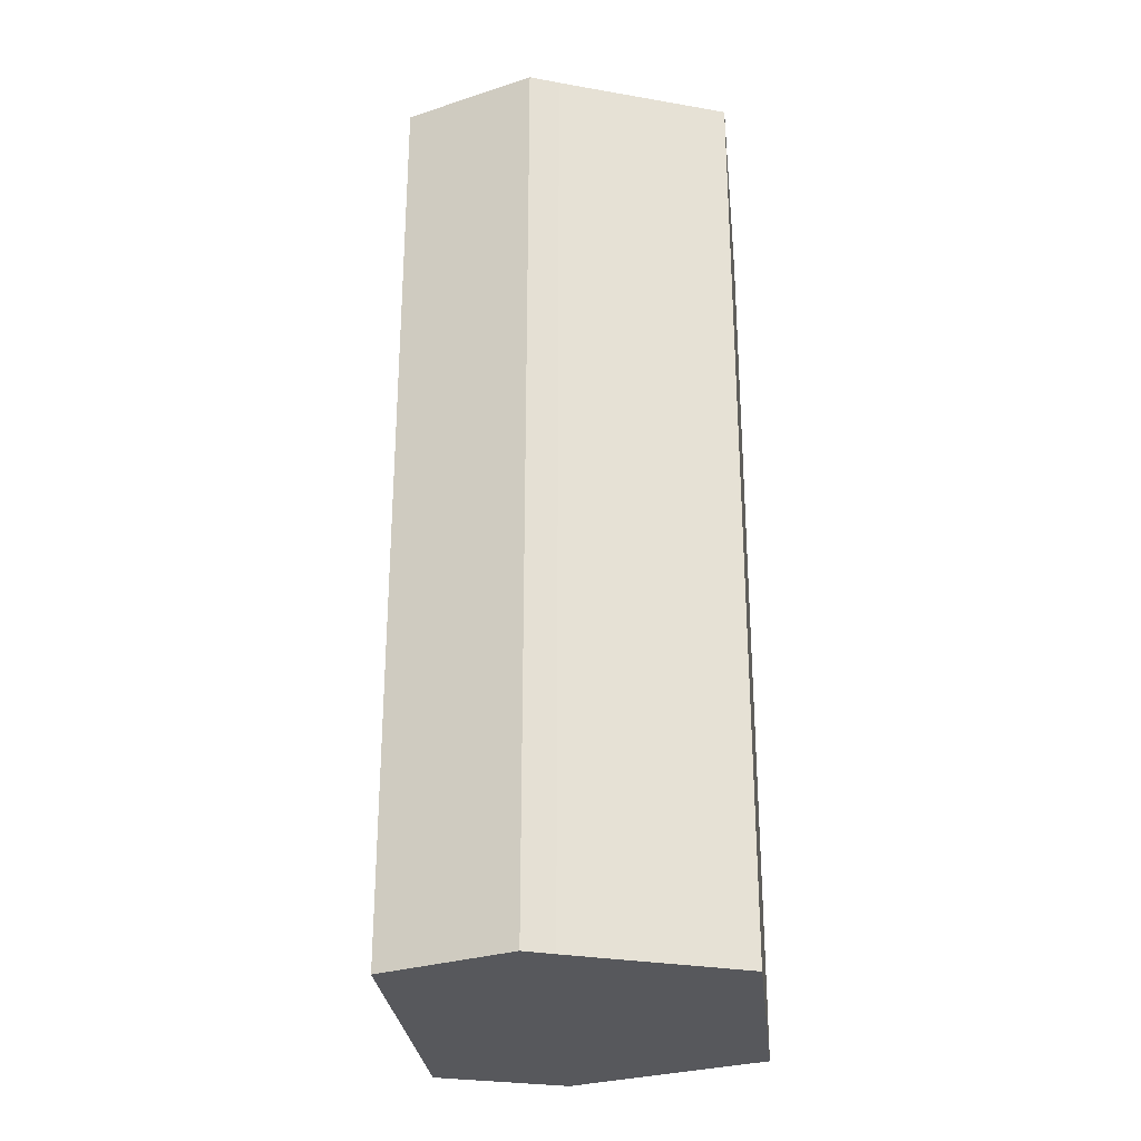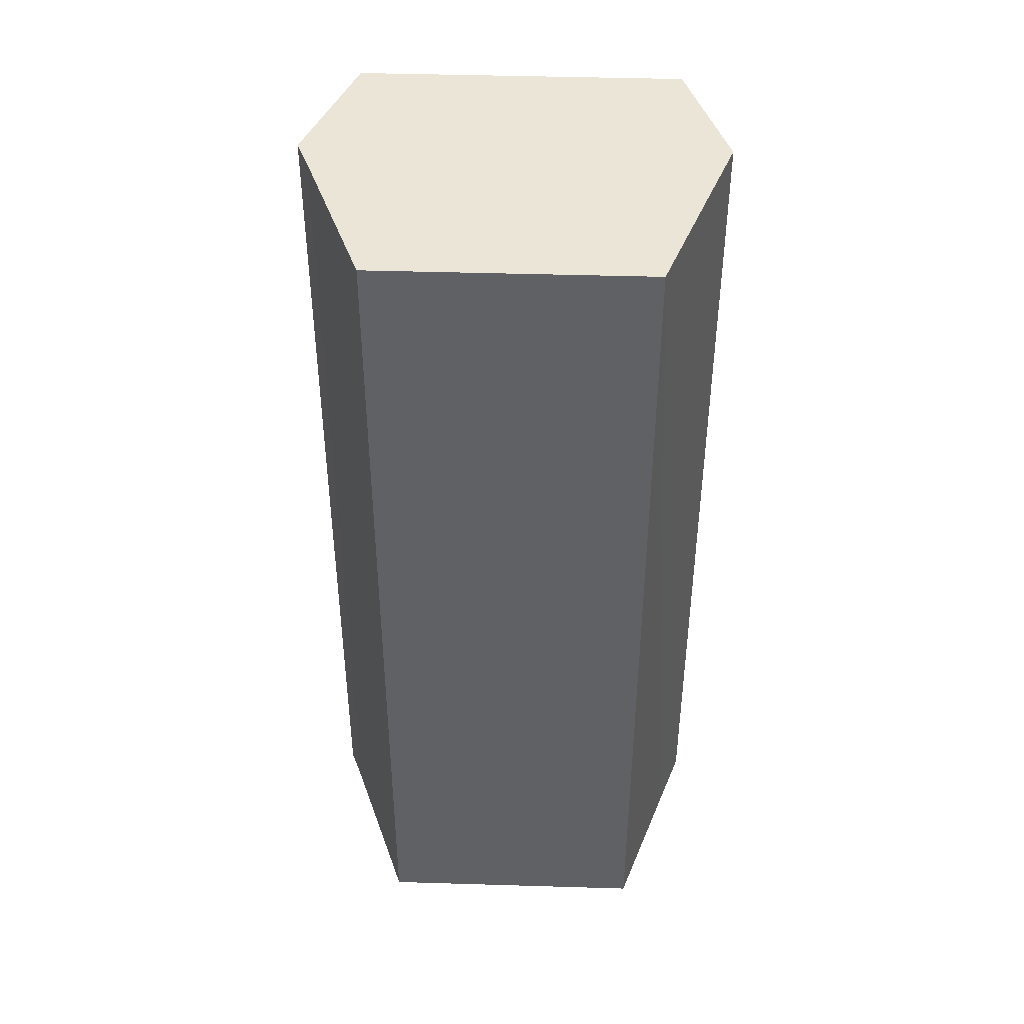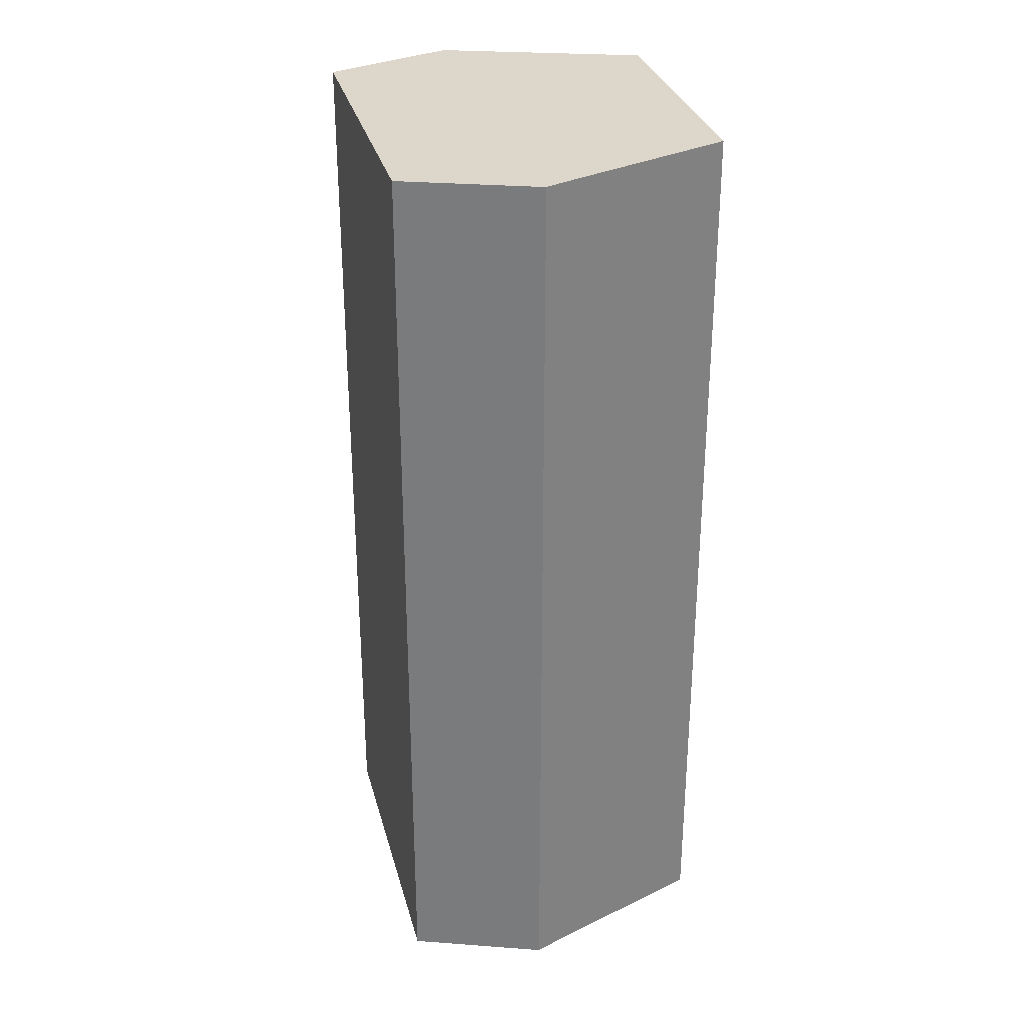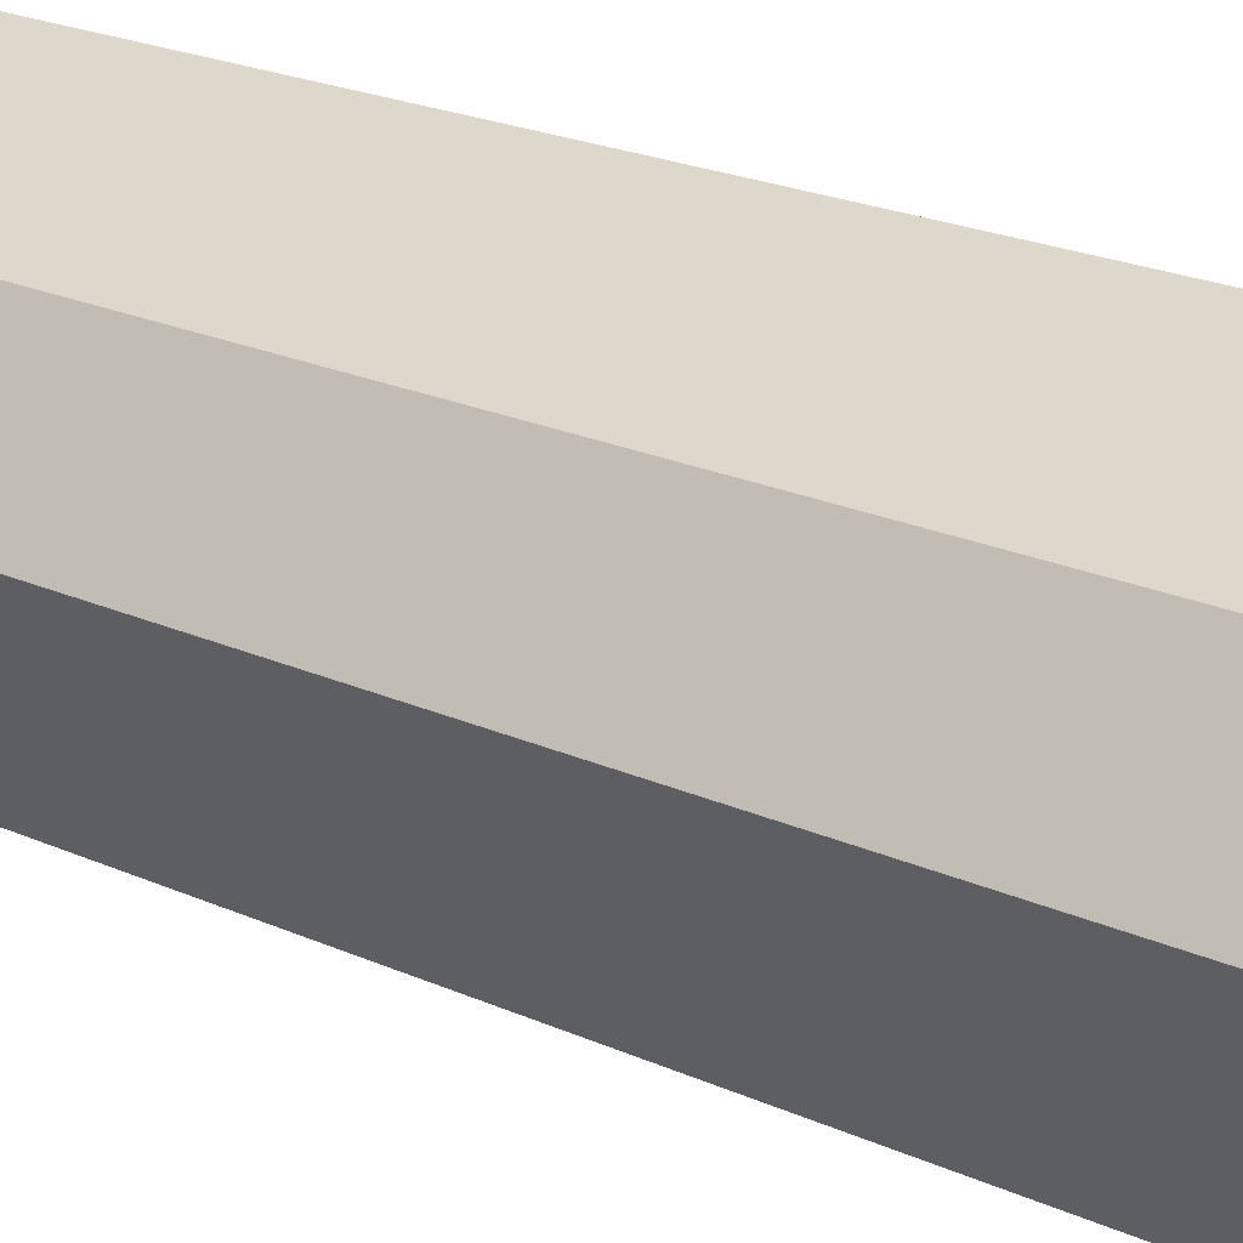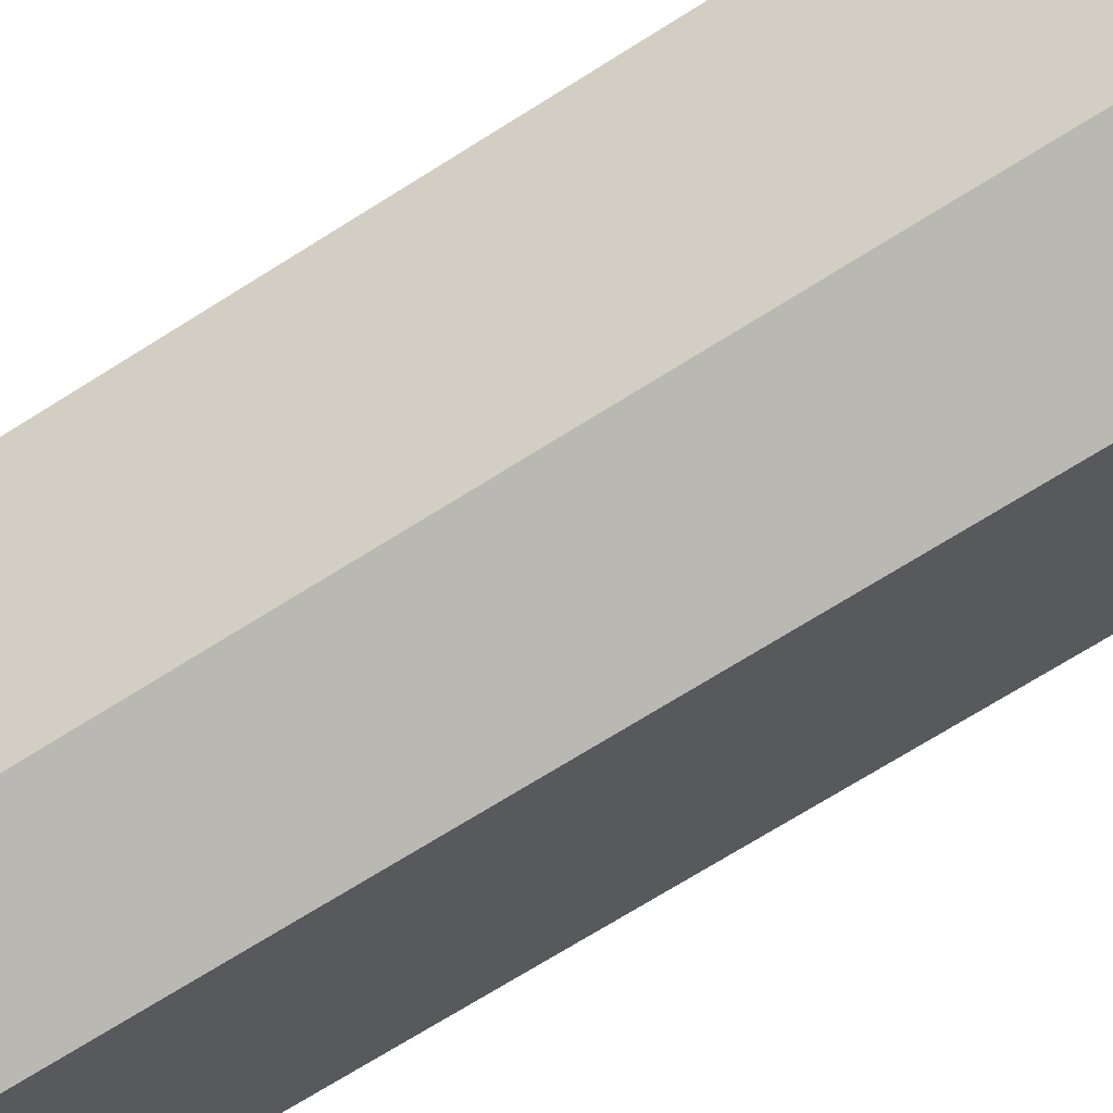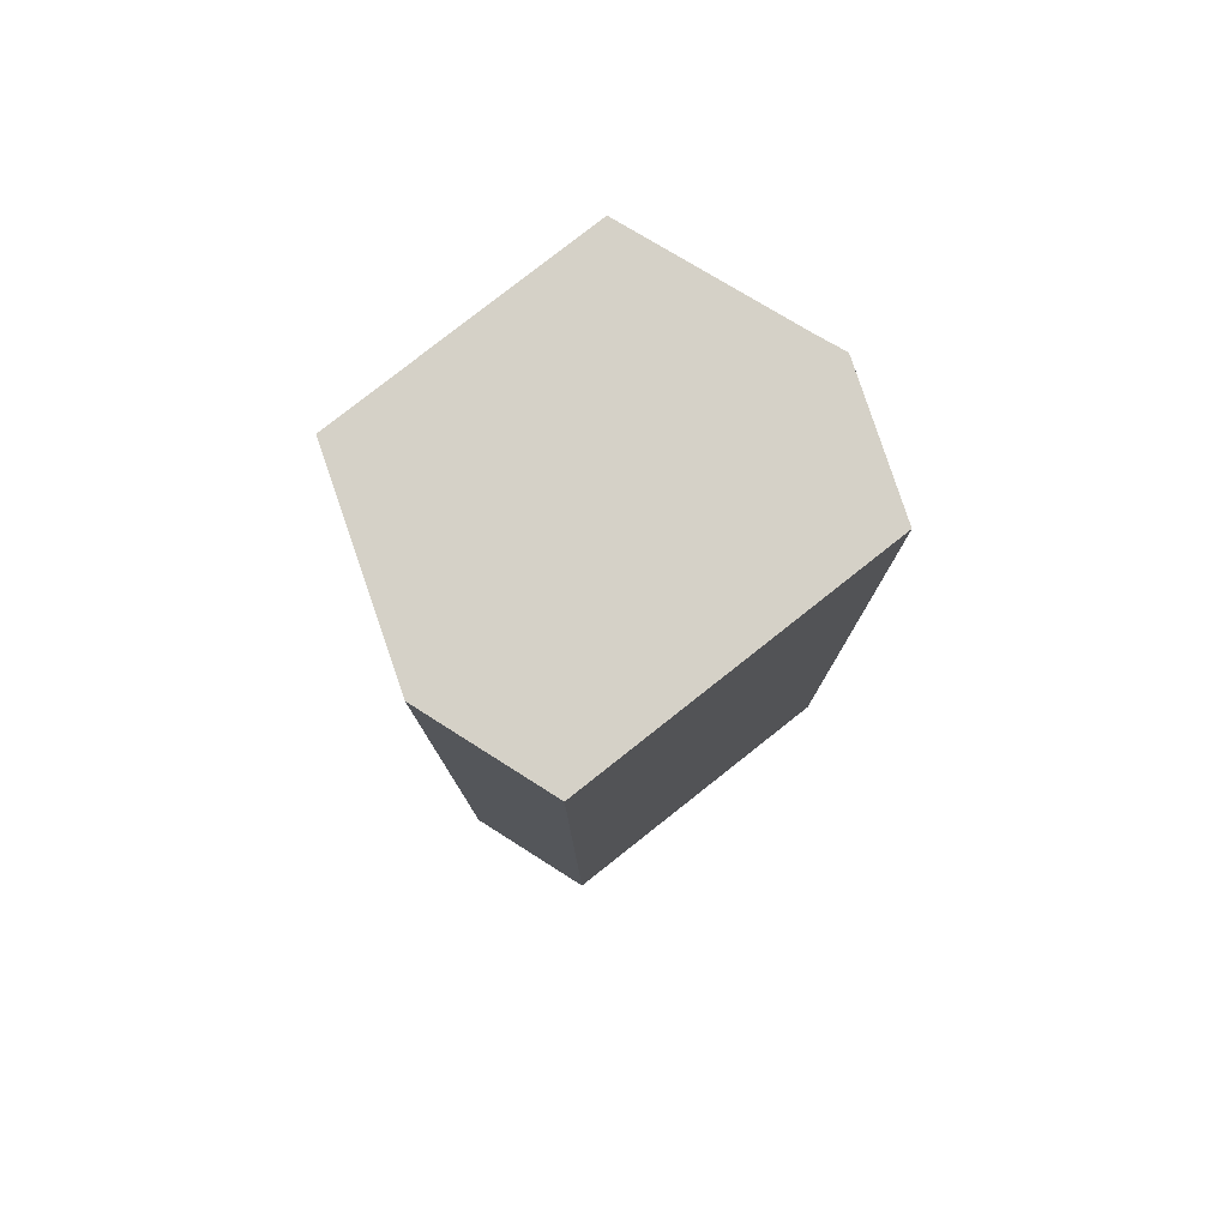
<metadata>
{"format":"obj","ext":"obj","renderer":"f3d","projection":"perspective","resolution":1024,"background":"white","views":[{"elev":-28.5,"azim":-139.3,"up":"+Y"},{"elev":44.1,"azim":-53.3,"up":"+Y"},{"elev":30.8,"azim":-159.4,"up":"+Y"},{"elev":23.8,"azim":126.2,"up":"+Z"},{"elev":-72.2,"azim":-58.0,"up":"+Z"},{"elev":79.6,"azim":86.4,"up":"+Y"}]}
</metadata>
<code>
v  2.838 22.28 -4.153
v  10.54 22.28 1.39
v  6.115 22.28 -4.998
v  2.429 22.28 -3.527
v  0 22.28 1.364e-15
v  3.739 22.28 5.403
v  7.029 22.28 4.486
v  8.611 22.28 4.05
v  8.611 -2.48e-16 4.05
v  10.54 -8.511e-17 1.39
v  7.029 -2.747e-16 4.486
v  3.739 -3.308e-16 5.403
v  6.115 3.06e-16 -4.998
v  2.838 2.543e-16 -4.153
v  2.429 2.16e-16 -3.527
v  0 0 0
g defaultobject
f 1 2 3
f 2 1 4
f 2 4 5
f 2 5 6
f 2 6 7
f 2 7 8
f 9 2 8
f 2 9 10
f 7 9 8
f 9 7 6
f 9 6 11
f 11 6 12
f 10 3 2
f 3 10 13
f 13 1 3
f 1 13 14
f 14 4 1
f 4 14 15
f 15 5 4
f 5 15 16
f 16 6 5
f 6 16 12
f 10 14 13
f 14 10 15
f 15 10 16
f 16 10 12
f 12 10 11
f 11 10 9

</code>
